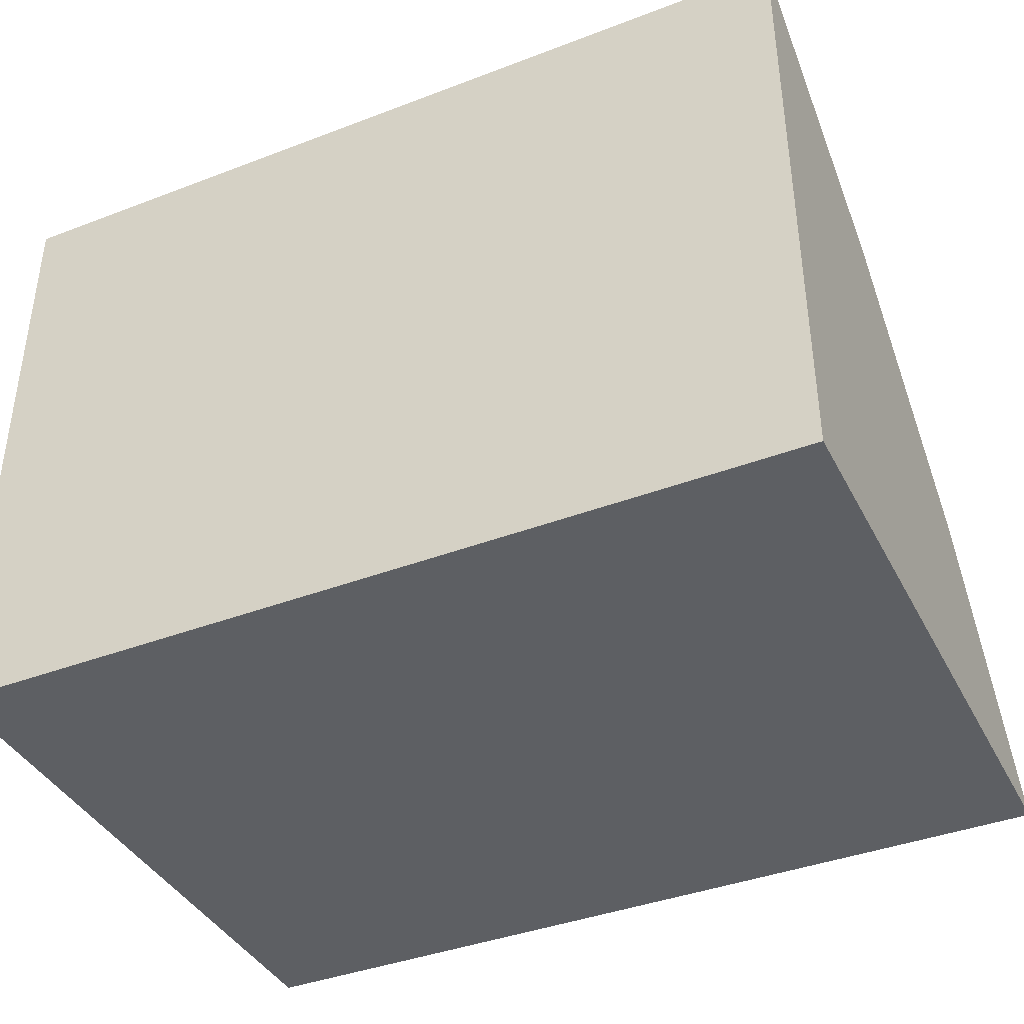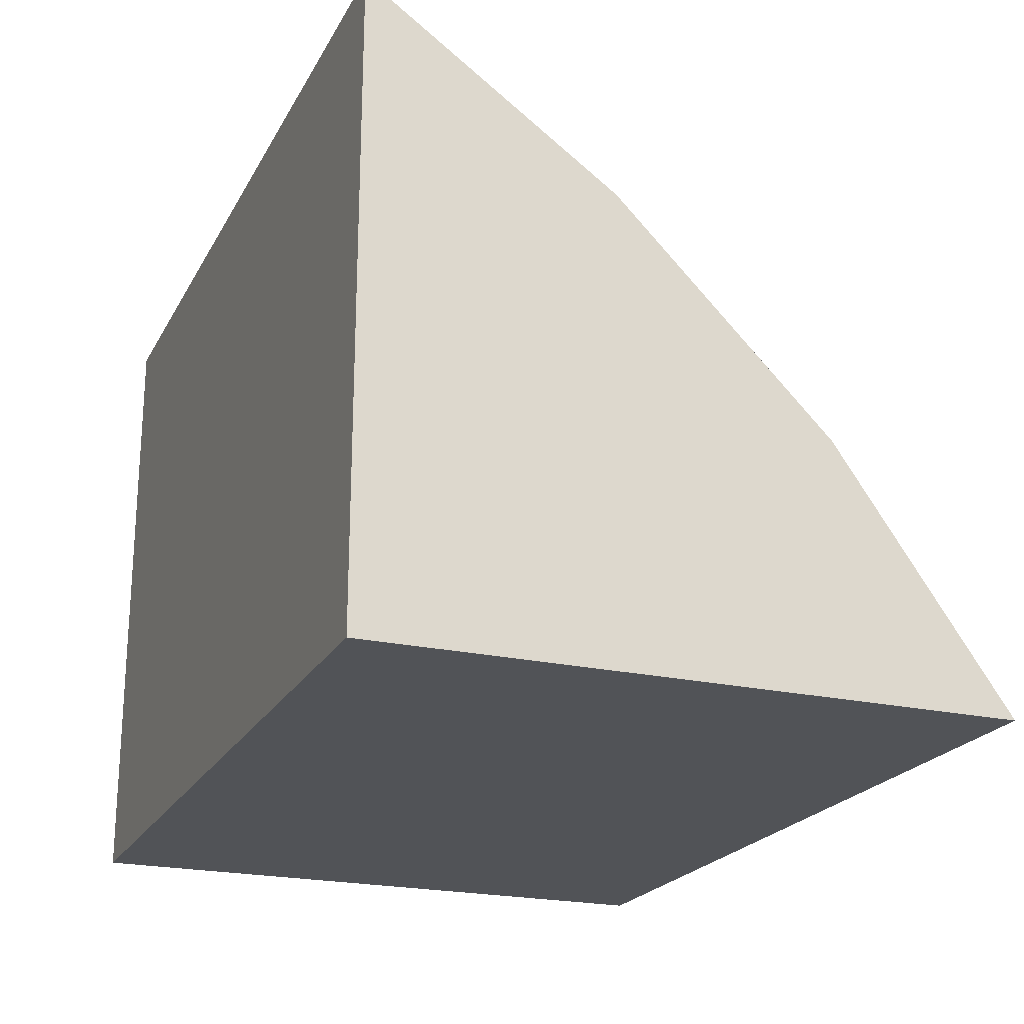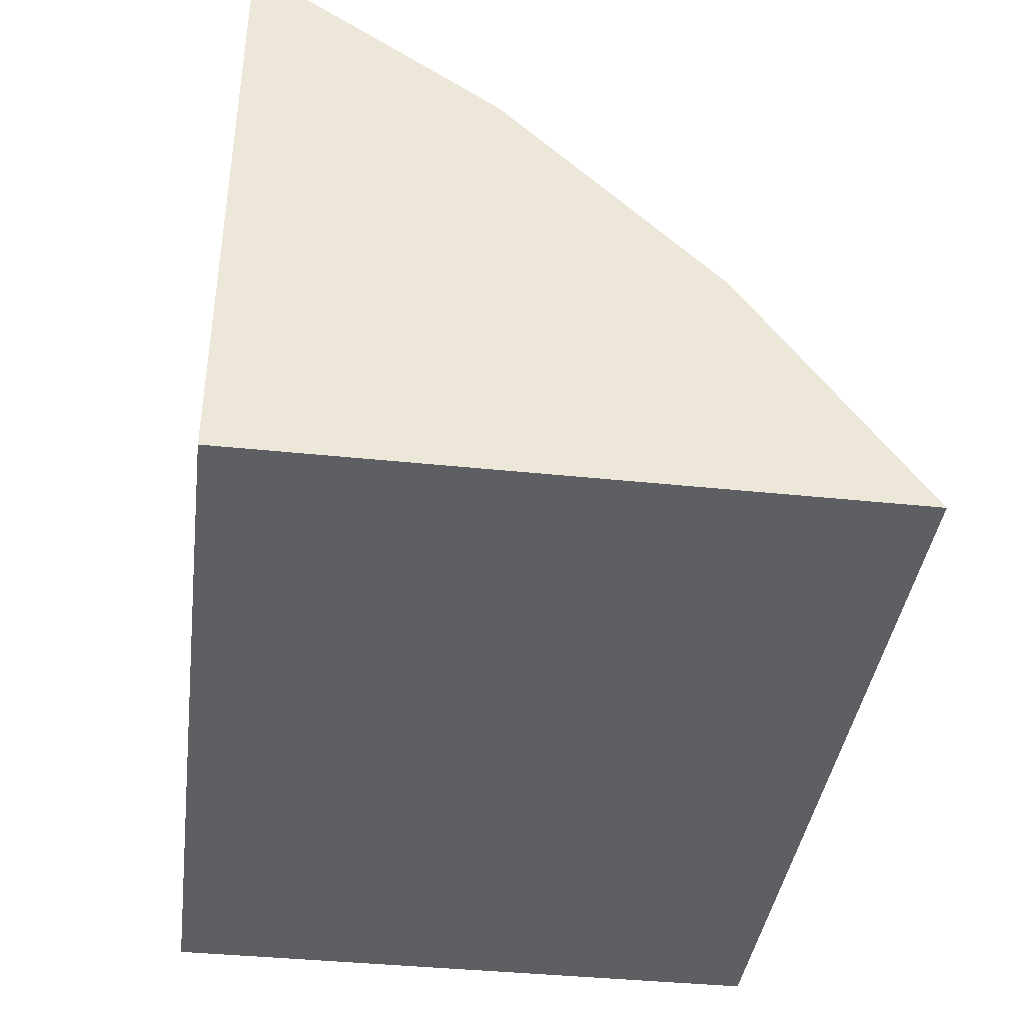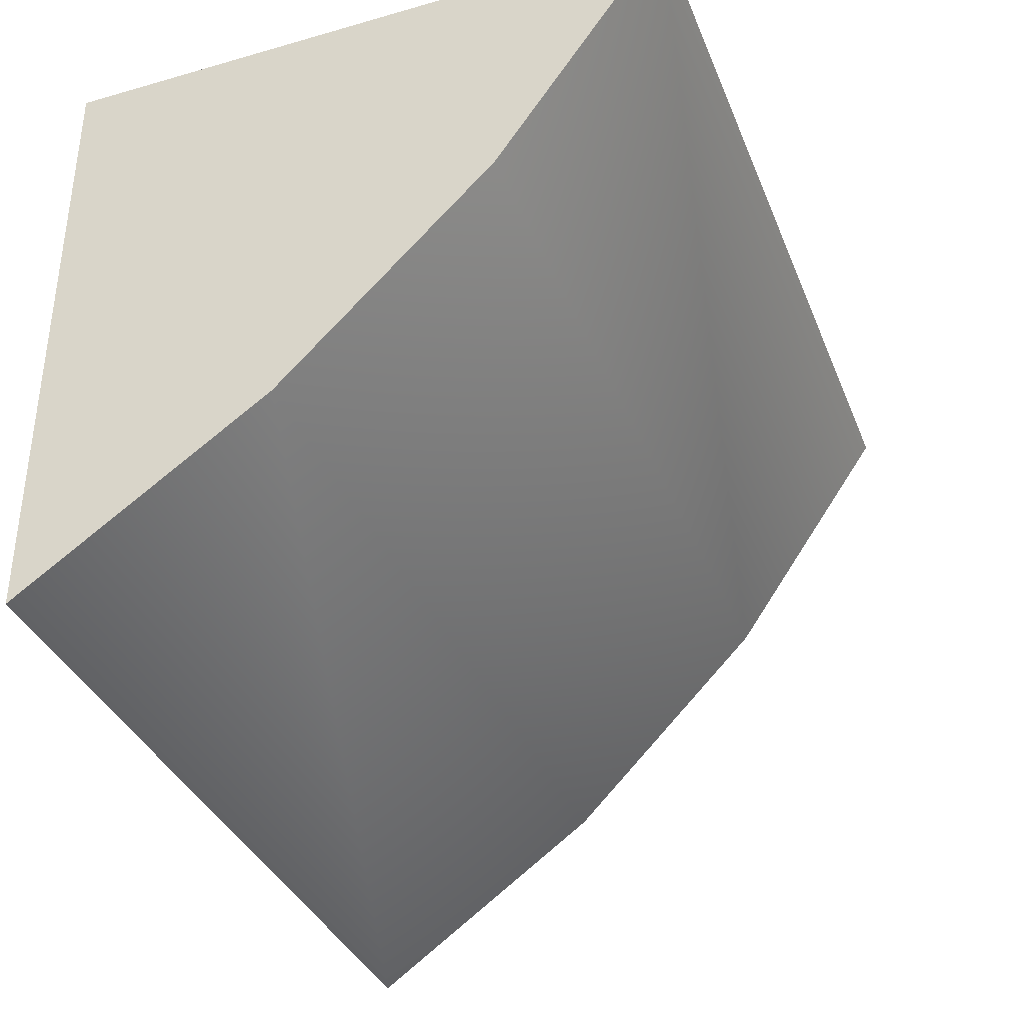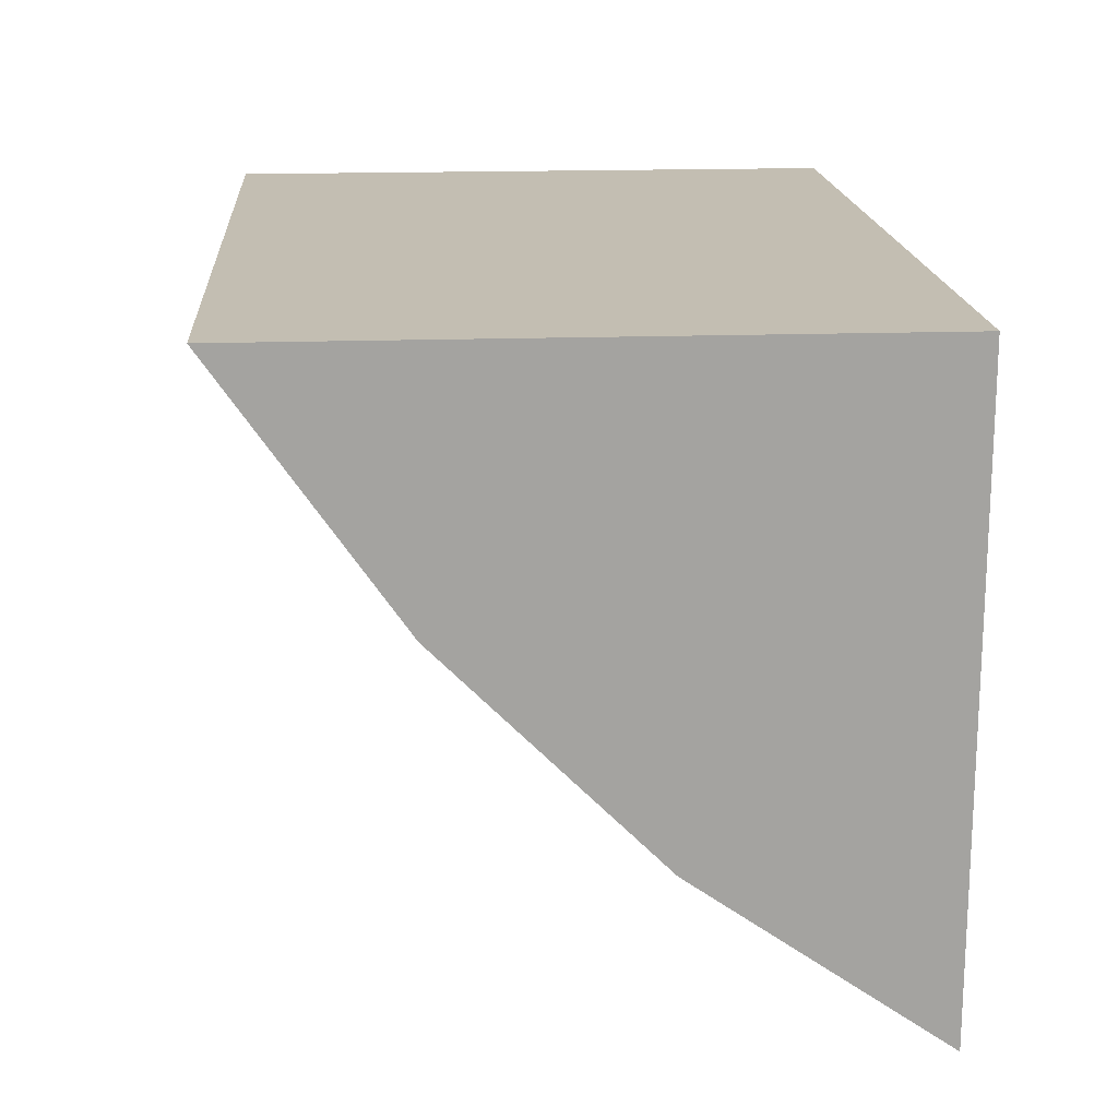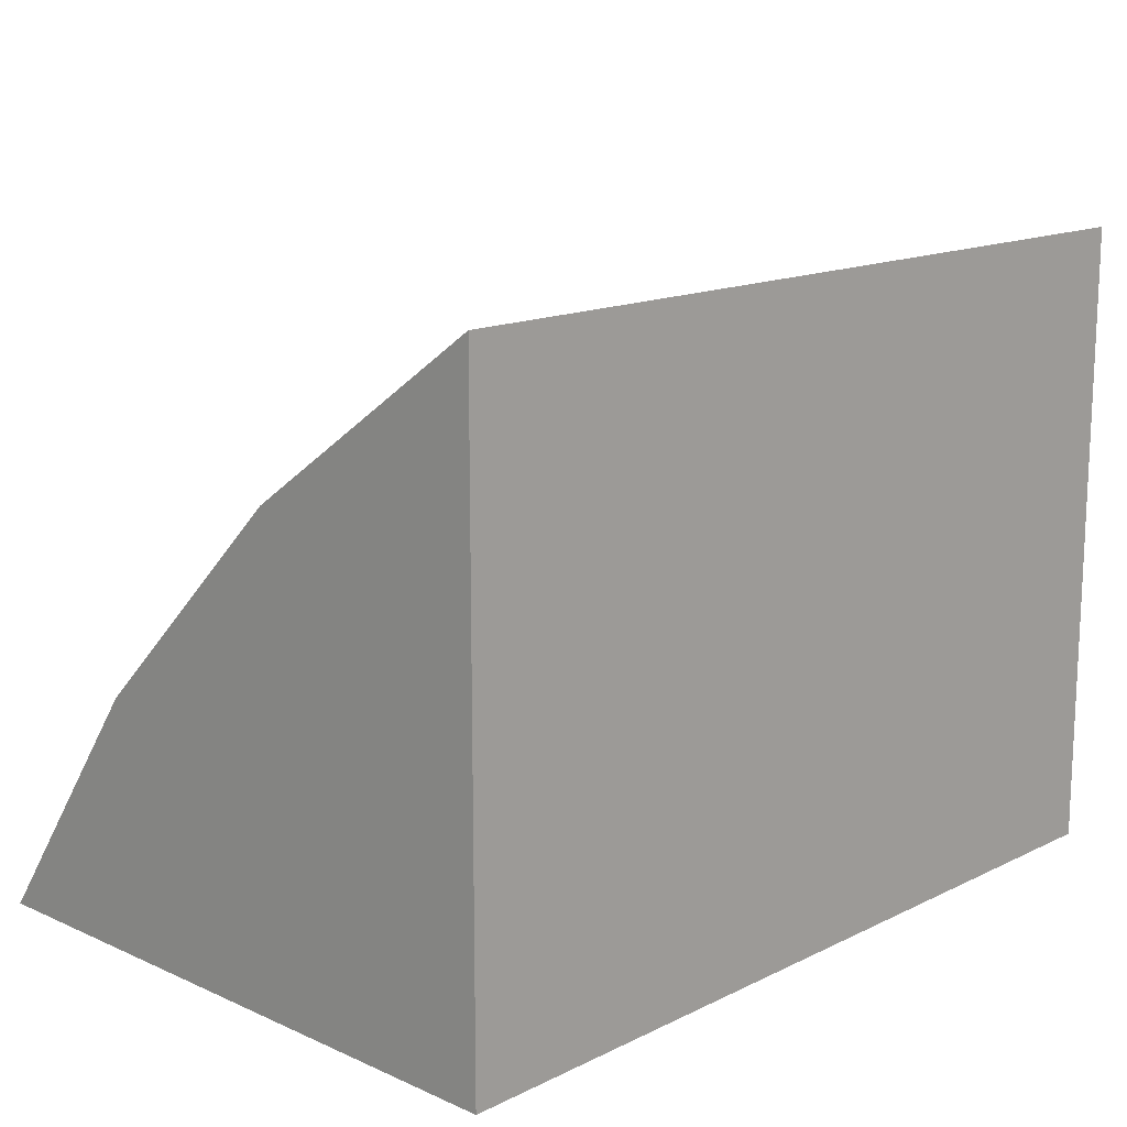
<metadata>
{"format":"obj","ext":"obj","renderer":"f3d","projection":"perspective","resolution":1024,"background":"white","views":[{"elev":-39.8,"azim":25.3,"up":"+Y"},{"elev":-21.8,"azim":68.2,"up":"+Y"},{"elev":-39.6,"azim":82.6,"up":"+Y"},{"elev":-36.2,"azim":110.4,"up":"+Z"},{"elev":17.5,"azim":-94.0,"up":"+Z"},{"elev":14.7,"azim":-46.3,"up":"+Y"}]}
</metadata>
<code>
o 3_path6891.004
v 0.5 -0.2142 -0.0318
v 0.5 0.03168 0.2141
v 0.5 0.2319 0.5
v 0.5 -0.5 0.5
v -0.5 -0.5 -0.232
v -0.5 0.2319 0.5
v -0.5 -0.5 0.5
v 0.5 -0.5 -0.232
v -0.5 0.03168 0.2141
v -0.5 -0.2142 -0.0318
v 0.5 0.03168 0.2141
v 0.5 0.2319 0.5
v 0.5 -0.2142 -0.0318
v -0.5 0.2319 0.5
v -0.5 -0.5 -0.232
v -0.5 -0.2142 -0.0318
v 0.5 -0.5 -0.232
v -0.5 0.03168 0.2141
f 7 14 18
f 4 1 11
f 4 17 1
f 7 18 10
f 7 10 15
f 17 4 7 15
f 4 12 14 7
f 4 11 12
f 2 13 16 9
f 13 8 5 16
f 9 6 3 2

</code>
